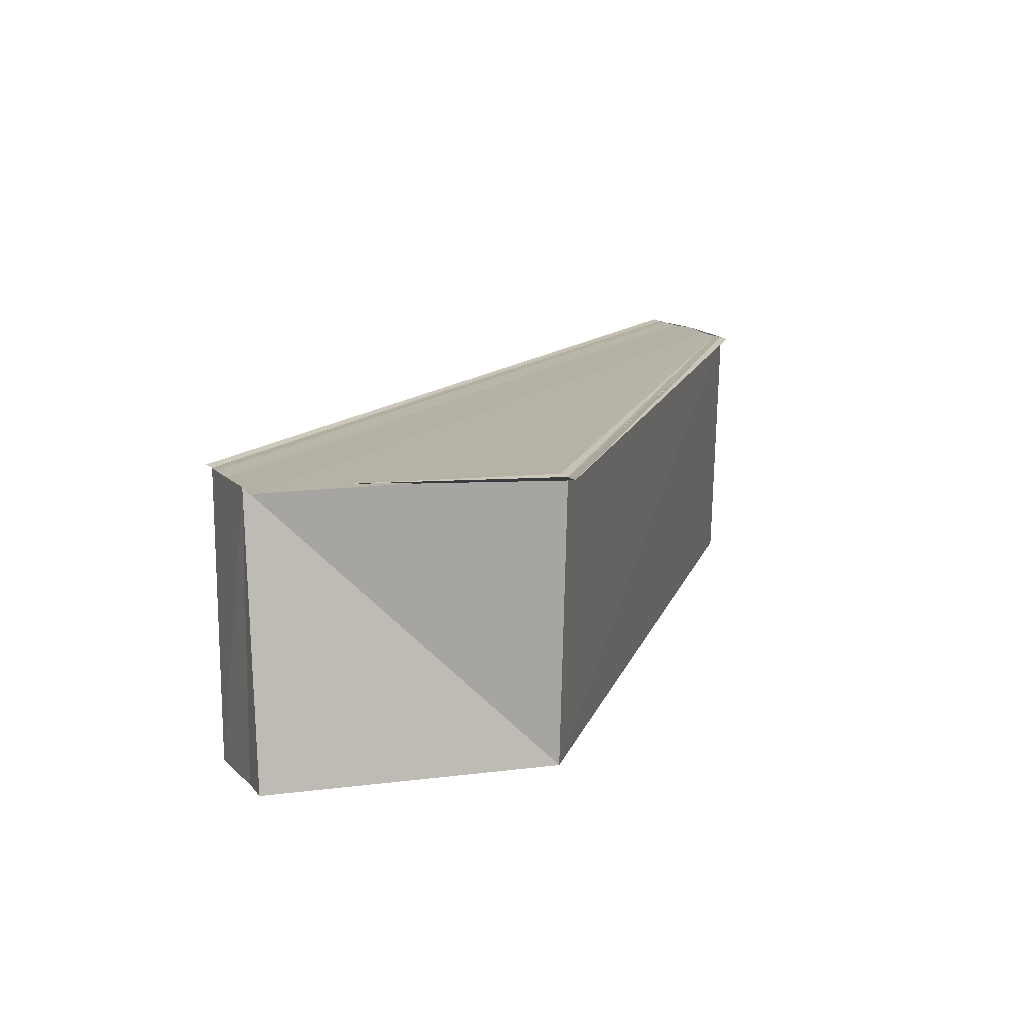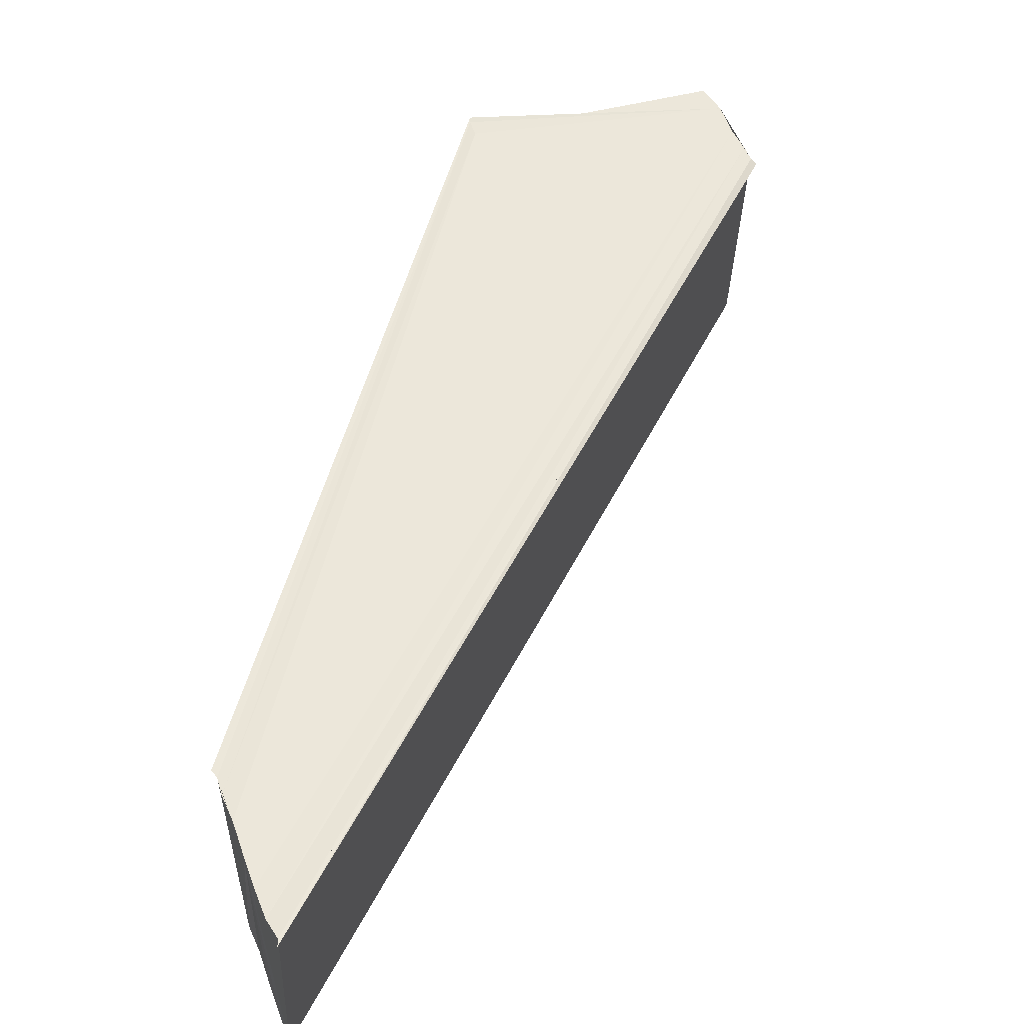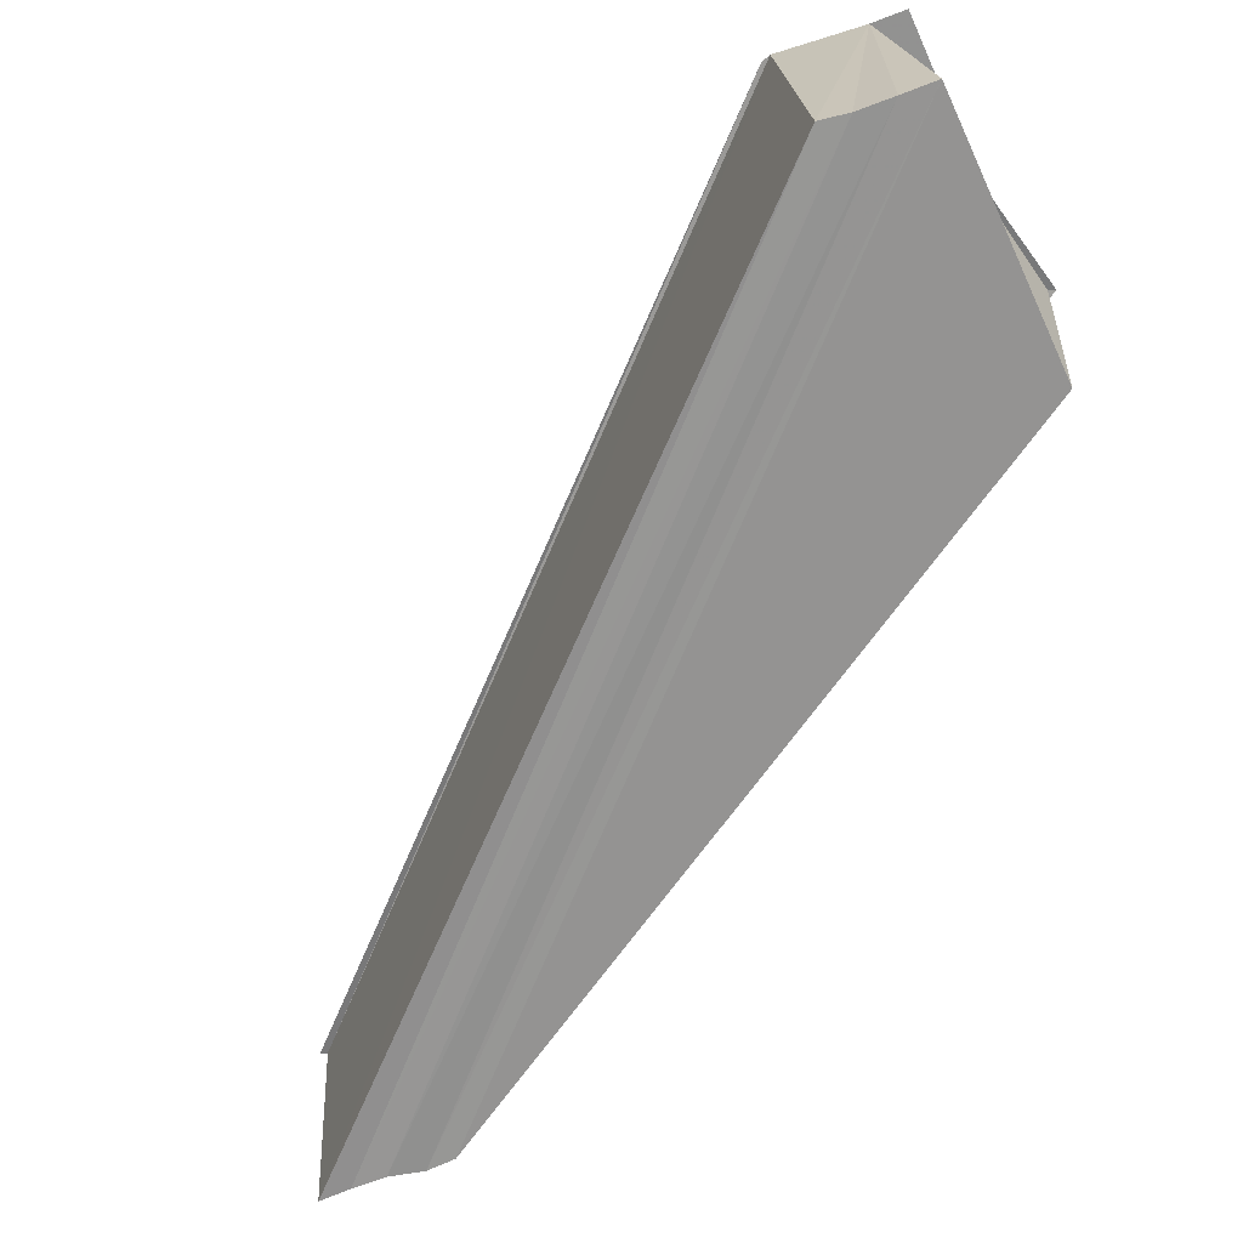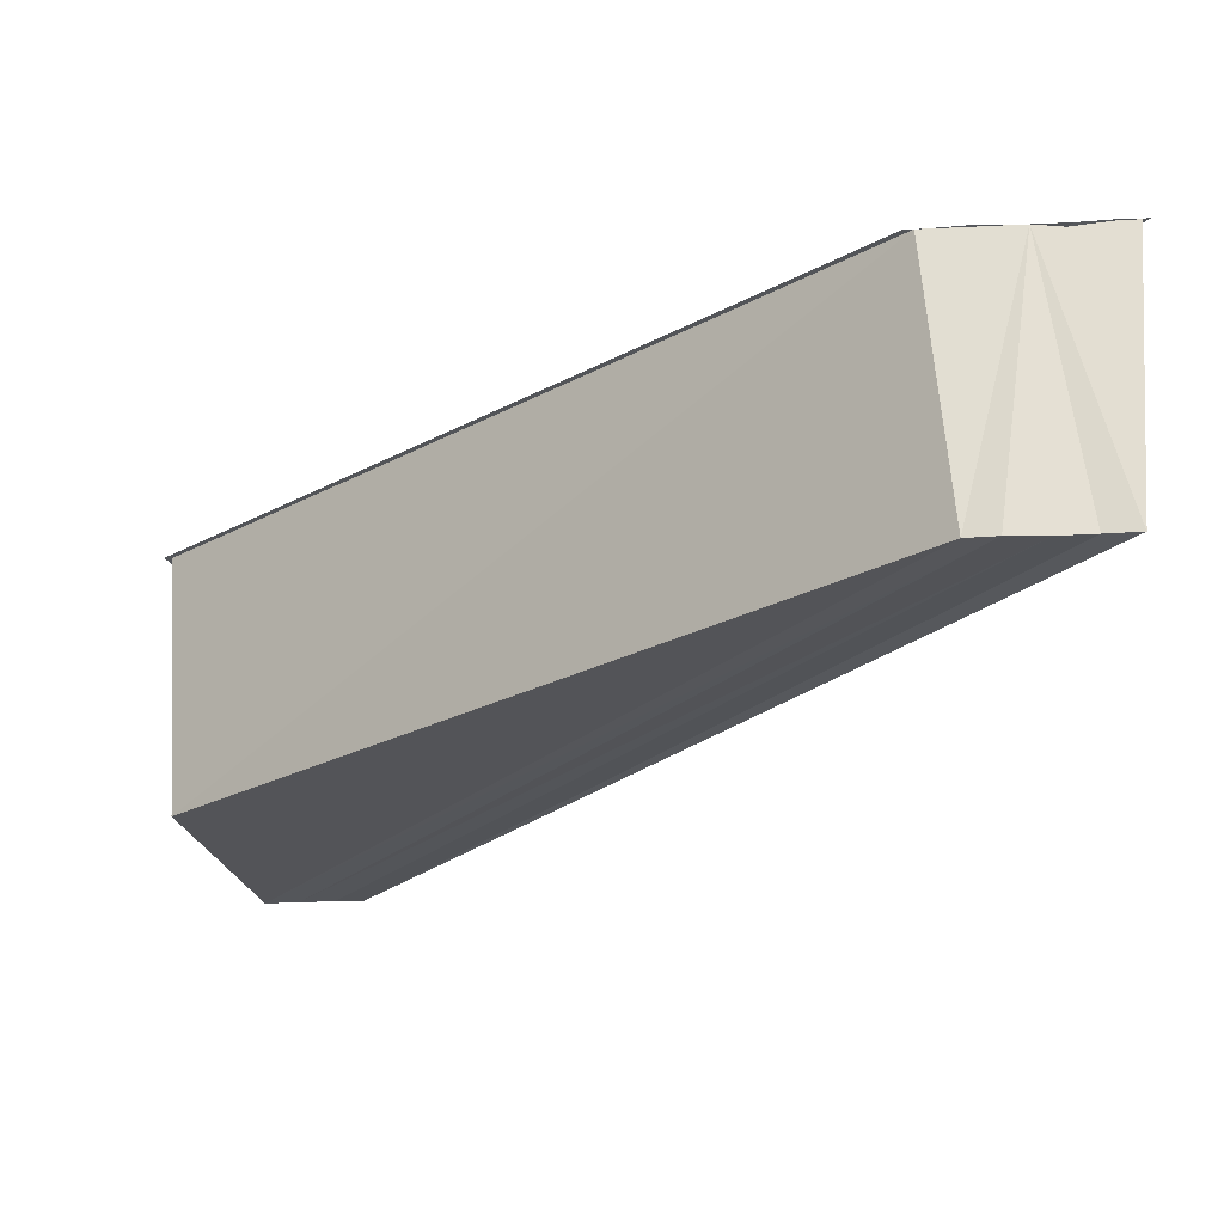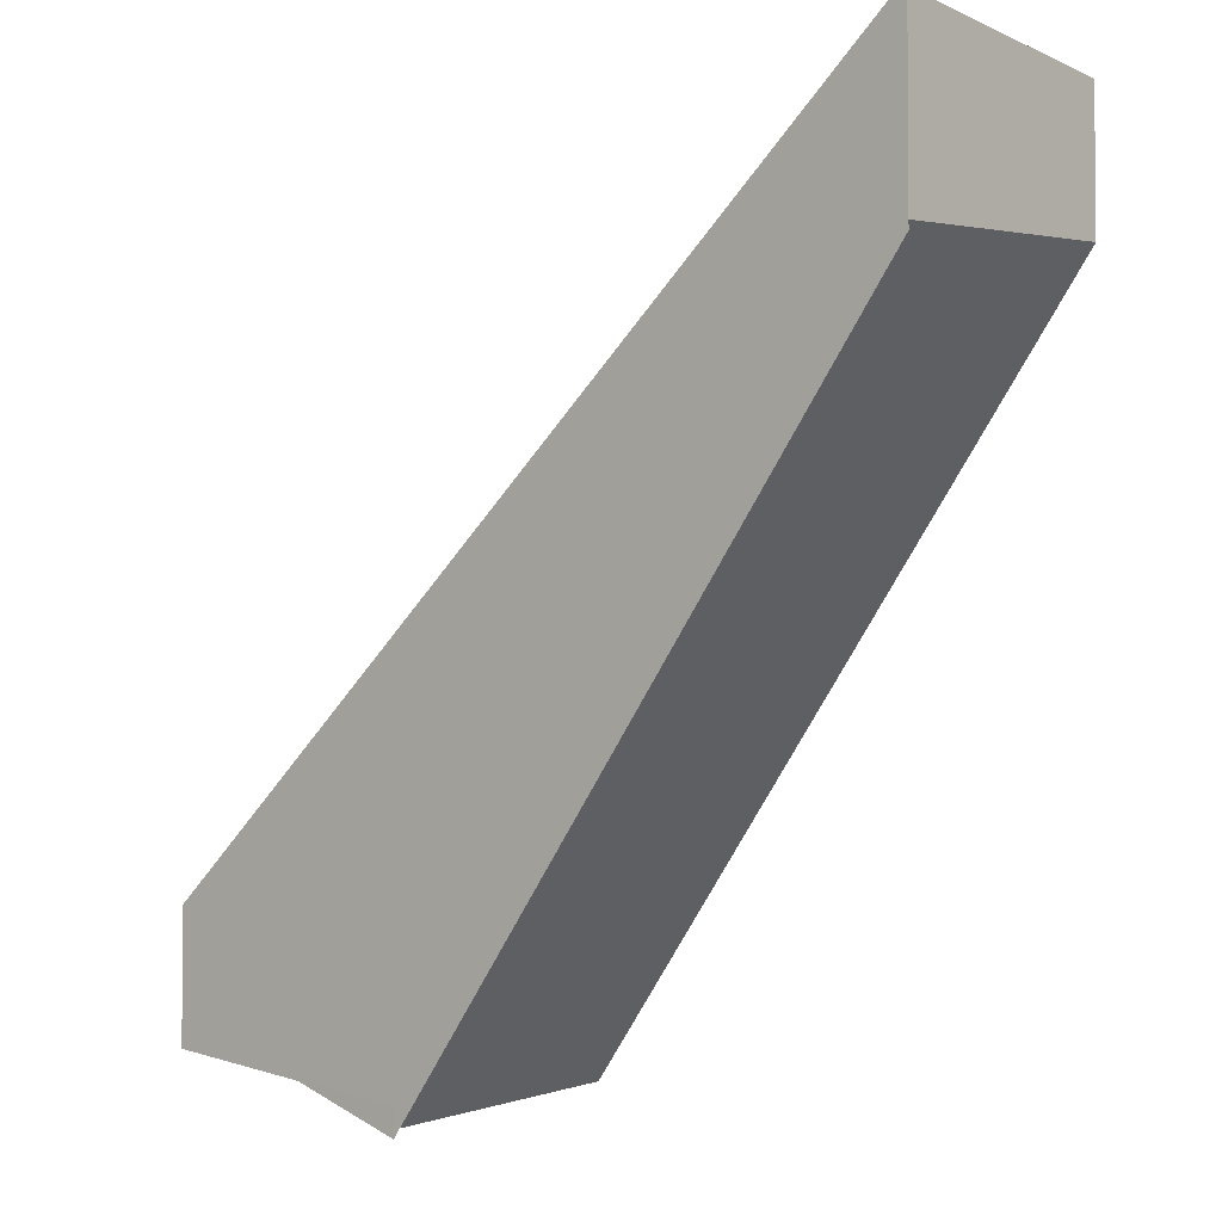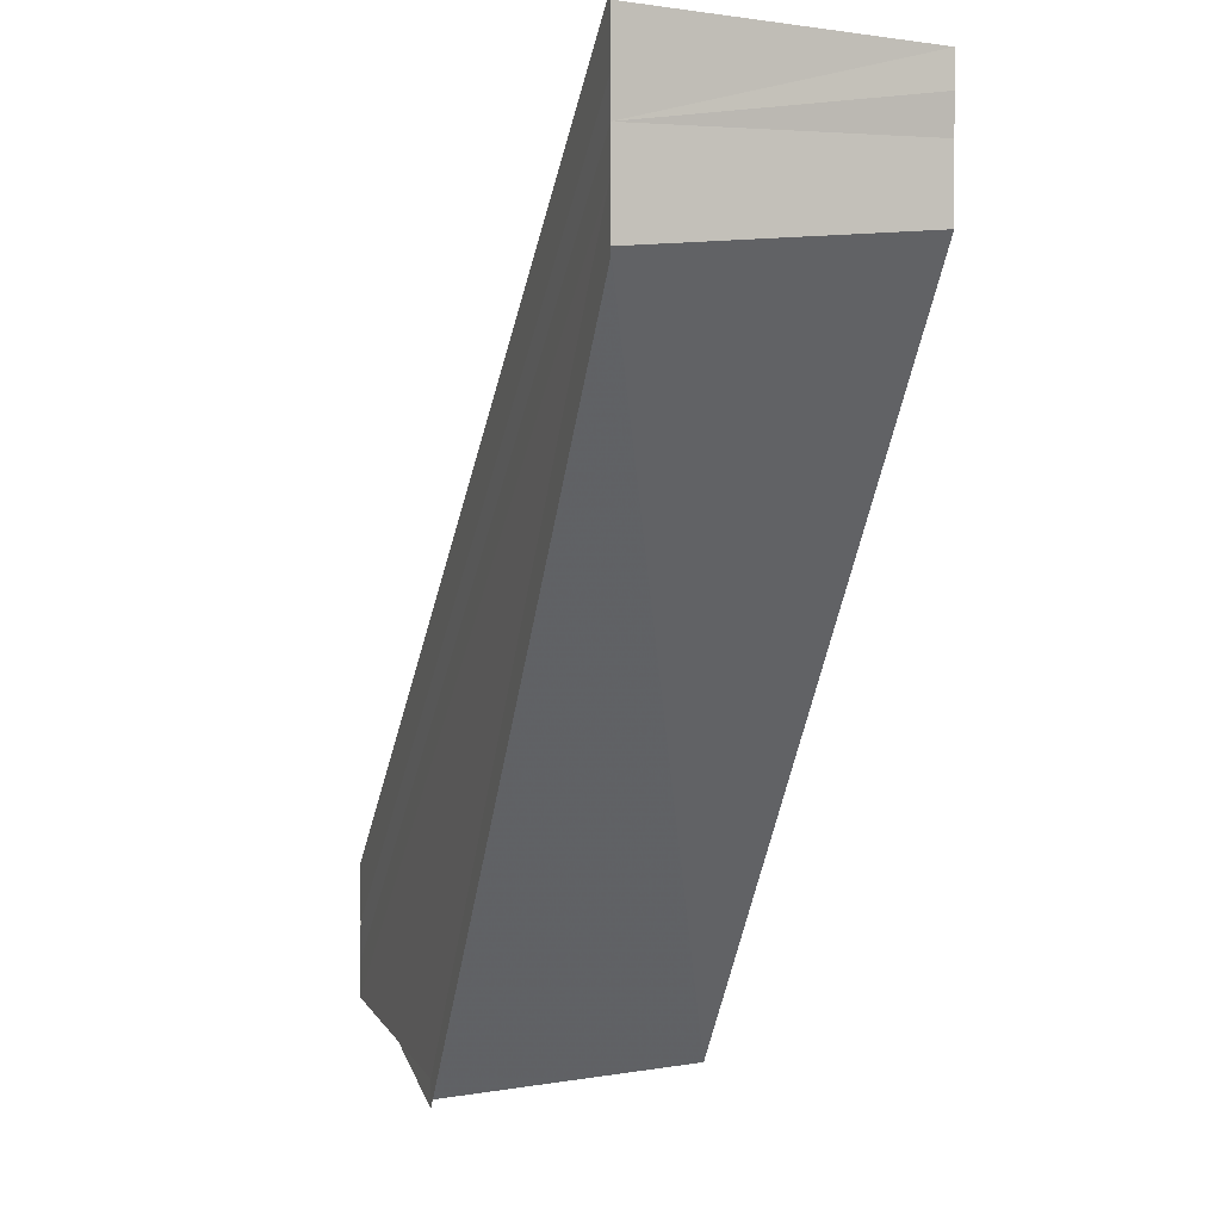
<metadata>
{"format":"obj","ext":"obj","renderer":"f3d","projection":"perspective","resolution":1024,"background":"white","views":[{"elev":12.5,"azim":156.7,"up":"+Y"},{"elev":53.0,"azim":-22.1,"up":"+Y"},{"elev":-66.8,"azim":108.3,"up":"+Y"},{"elev":-24.2,"azim":-85.1,"up":"+Y"},{"elev":-3.3,"azim":-138.8,"up":"+Z"},{"elev":1.3,"azim":-107.9,"up":"+Z"}]}
</metadata>
<code>
o 15408
v 2221 1869 14.33
v 2221 1869 14.33
v 2221 1869 14.3
v 2221 1869 14.33
v 2221 1869 14.3
v 2221 1869 14.33
v 2221 1869 14.3
v 2221 1869 14.33
v 2221 1869 14.31
v 2221 1869 14.33
v 2221 1869 14.3
v 2221 1869 14.33
v 2221 1869 14.3
v 2221 1869 14.33
v 2221 1869 14.3
v 2221 1869 14.33
v 2221 1869 14.3
v 2221 1869 14.33
v 2221 1869 14.33
v 2221 1869 14.33
v 2221 1869 14.33
v 2221 1869 14.33
v 2221 1869 14.31
v 2221 1869 14.31
v 2221 1869 14.33
v 2221 1869 14.31
v 2221 1869 14.31
v 2221 1869 14.33
v 2221 1869 14.33
v 2221 1869 14.31
v 2221 1869 14.31
v 2221 1869 14.33
v 2221 1869 14.33
v 2221 1869 14.33
v 2221 1869 14.3
v 2221 1869 14.33
v 2221 1869 14.33
v 2221 1869 14.3
v 2221 1869 14.33
v 2221 1869 14.3
v 2221 1869 14.31
v 2221 1869 14.3
v 2221 1869 14.3
v 2221 1869 14.3
v 2221 1869 14.3
v 2221 1869 14.3
v 2221 1869 14.33
v 2221 1869 14.3
v 2221 1869 14.3
v 2221 1869 14.3
v 2221 1869 14.3
v 2221 1869 14.3
v 2221 1869 14.3
v 2221 1869 14.3
v 2221 1869 14.3
v 2221 1869 14.3
v 2221 1869 14.3
v 2221 1869 14.3
v 2221 1869 14.33
v 2221 1869 14.3
v 2221 1869 14.33
v 2221 1869 14.3
v 2221 1869 14.3
v 2221 1869 14.33
v 2221 1869 14.33
v 2221 1869 14.33
v 2221 1869 14.33
v 2221 1869 14.33
v 2221 1869 14.33
v 2221 1869 14.3
v 2221 1869 14.3
v 2221 1869 14.33
v 2221 1869 14.33
v 2221 1869 14.31
v 2221 1869 14.33
v 2221 1869 14.33
v 2221 1869 14.31
v 2221 1869 14.3
v 2221 1869 14.3
v 2221 1869 14.3
f 1 2 3
f 2 4 5
f 6 1 7
f 8 6 9
f 9 10 11
f 11 12 13
f 13 14 15
f 15 16 17
f 18 16 19
f 18 19 20
f 18 20 21
f 18 21 22
f 23 22 24
f 18 22 25
f 26 25 27
f 28 29 26
f 30 25 31
f 18 32 33
f 34 32 35
f 36 37 30
f 38 36 30
f 39 36 38
f 40 39 38
f 18 39 40
f 40 23 41
f 40 24 42
f 40 42 43
f 44 43 45
f 46 18 44
f 47 18 48
f 49 47 46
f 50 51 49
f 50 52 53
f 50 54 55
f 50 56 57
f 58 59 55
f 44 60 58
f 60 61 62
f 63 61 57
f 64 65 63
f 66 67 58
f 68 69 58
f 70 69 71
f 69 47 71
f 72 73 74
f 72 75 74
f 74 76 77
f 78 79 80

</code>
